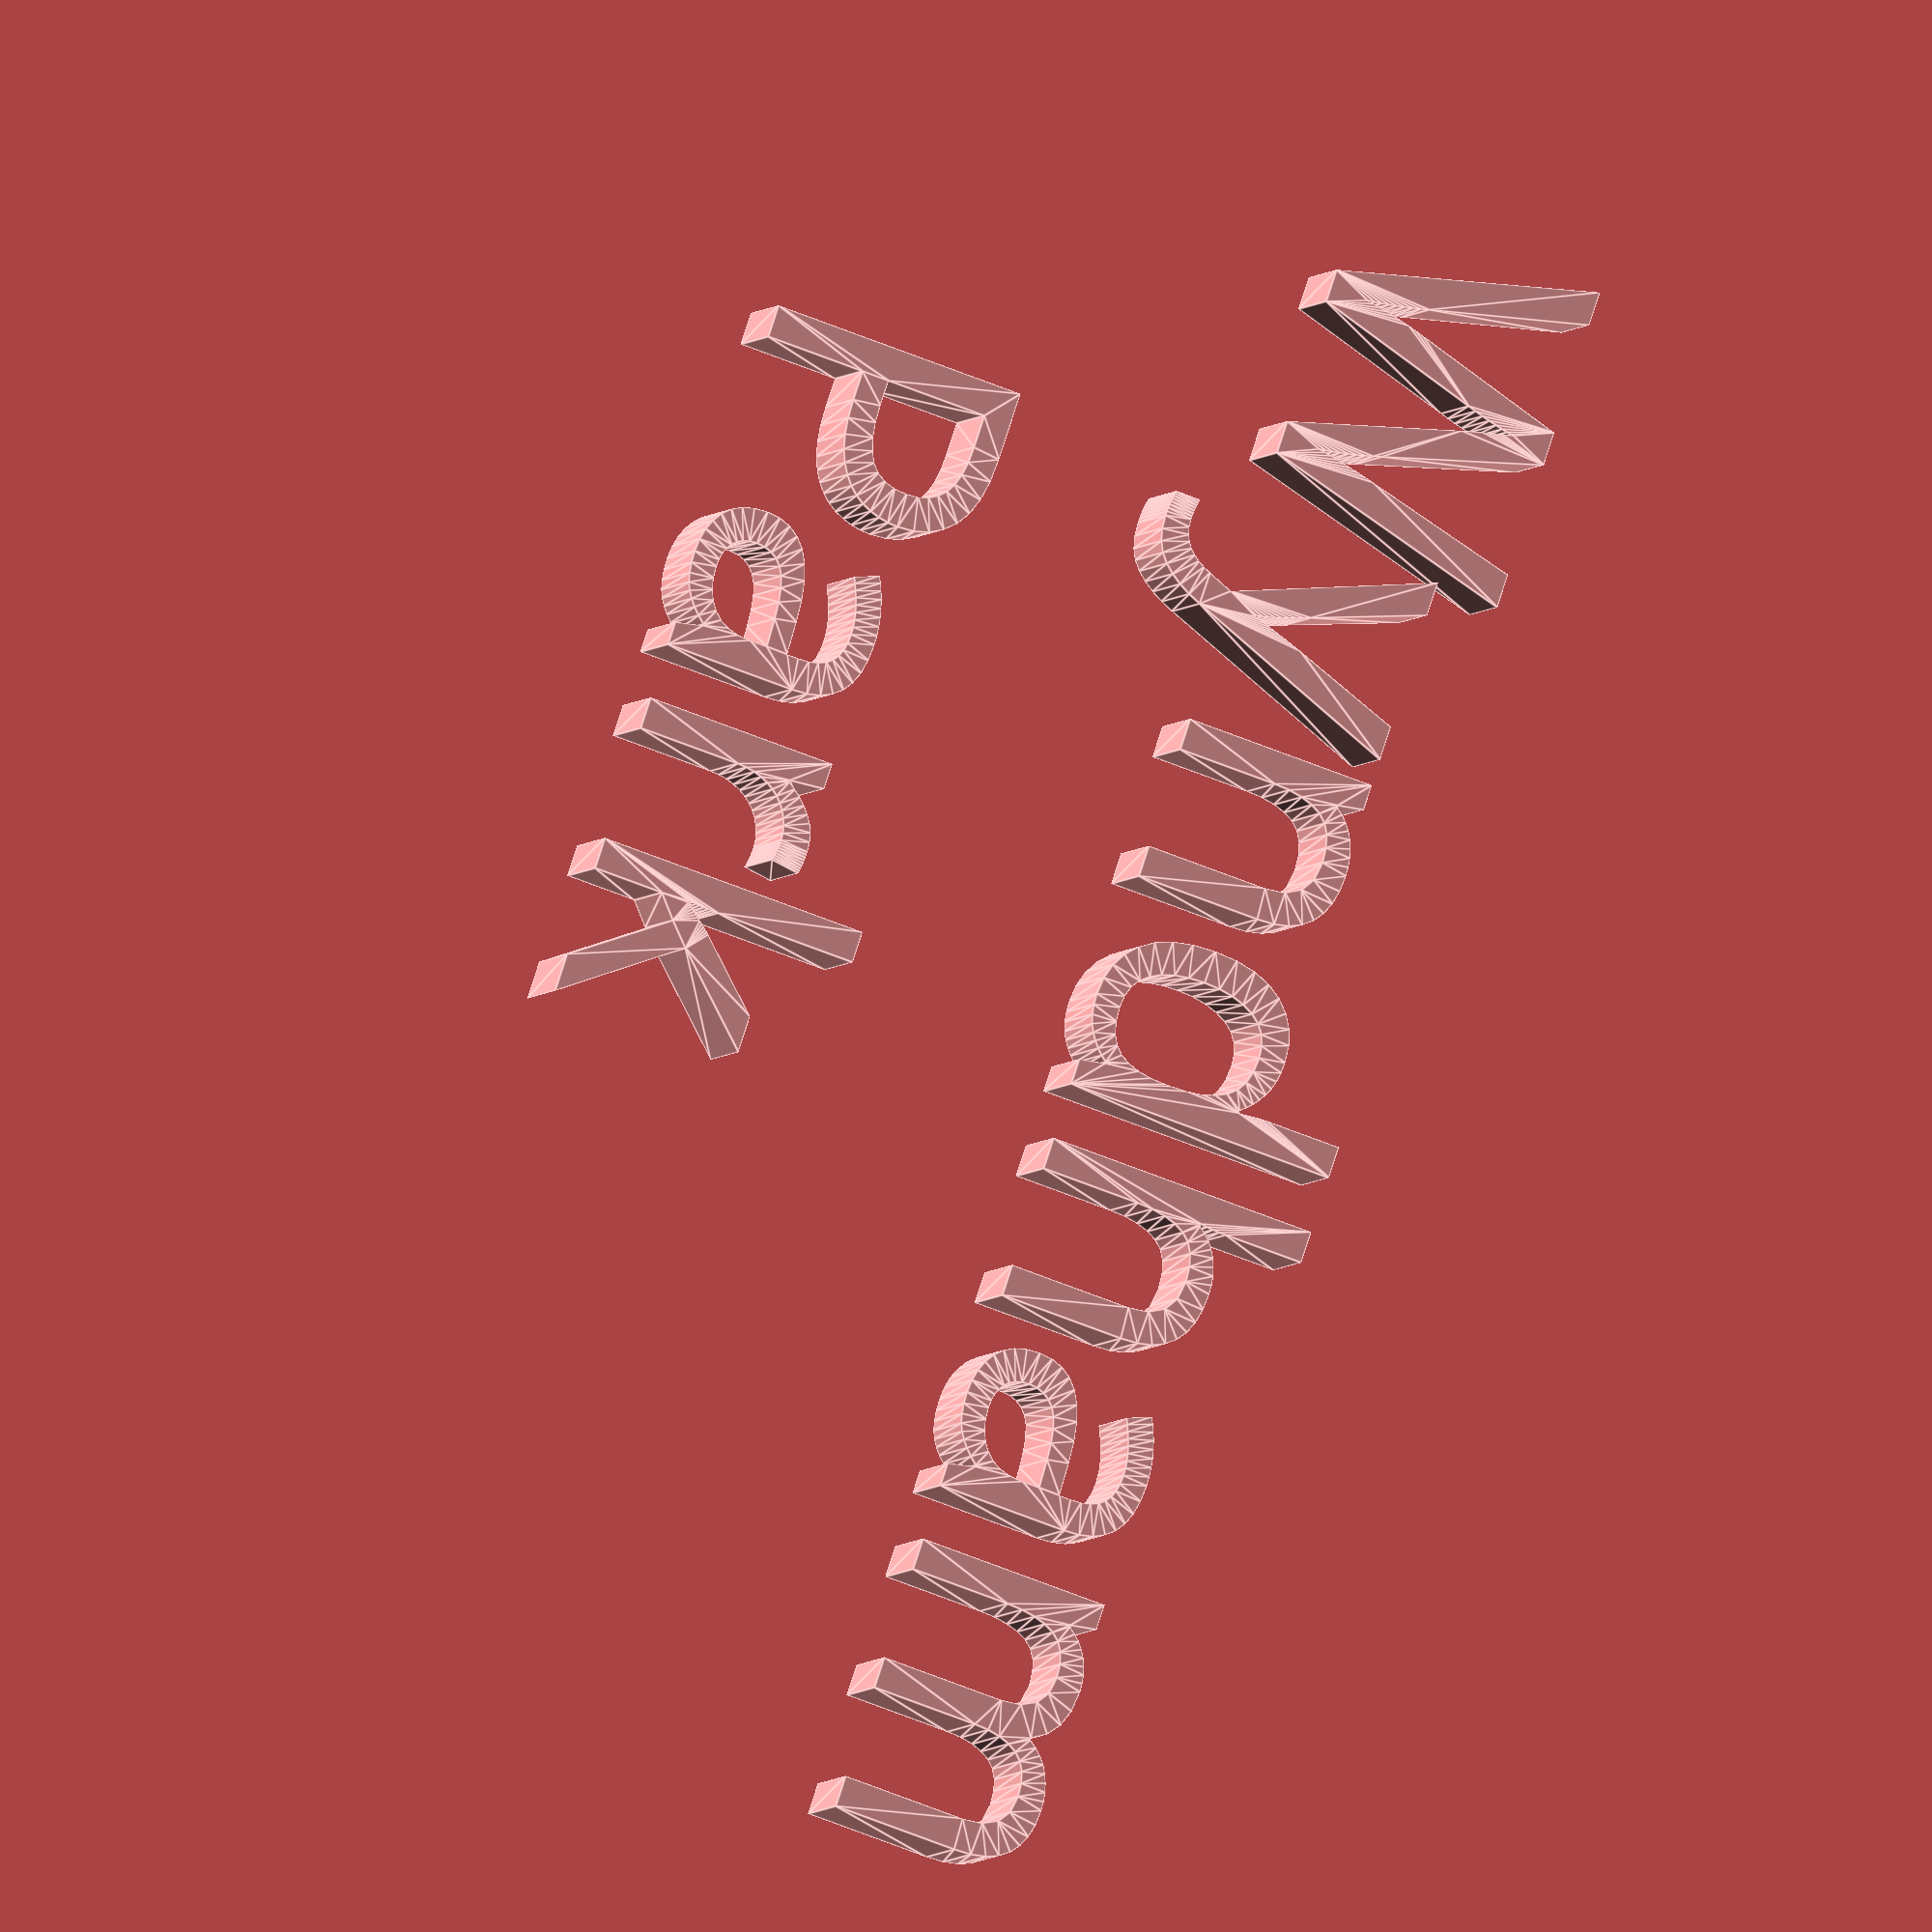
<openscad>
//adding parameters 
// line 2
content1 = "Wyndham";
content2 = "Park";
font = "Liberation Sands";
heightL = 4;
translate ([0,40,0]) {
    linear_extrude(height=heightL) {
        text(content1,font=font,size=10);
    }
}
translate ([10,20,0]) {
    linear_extrude(height=heightL) {
        text(content2,font=font,size=10);
    }
}

</openscad>
<views>
elev=4.3 azim=108.5 roll=344.8 proj=o view=edges
</views>
